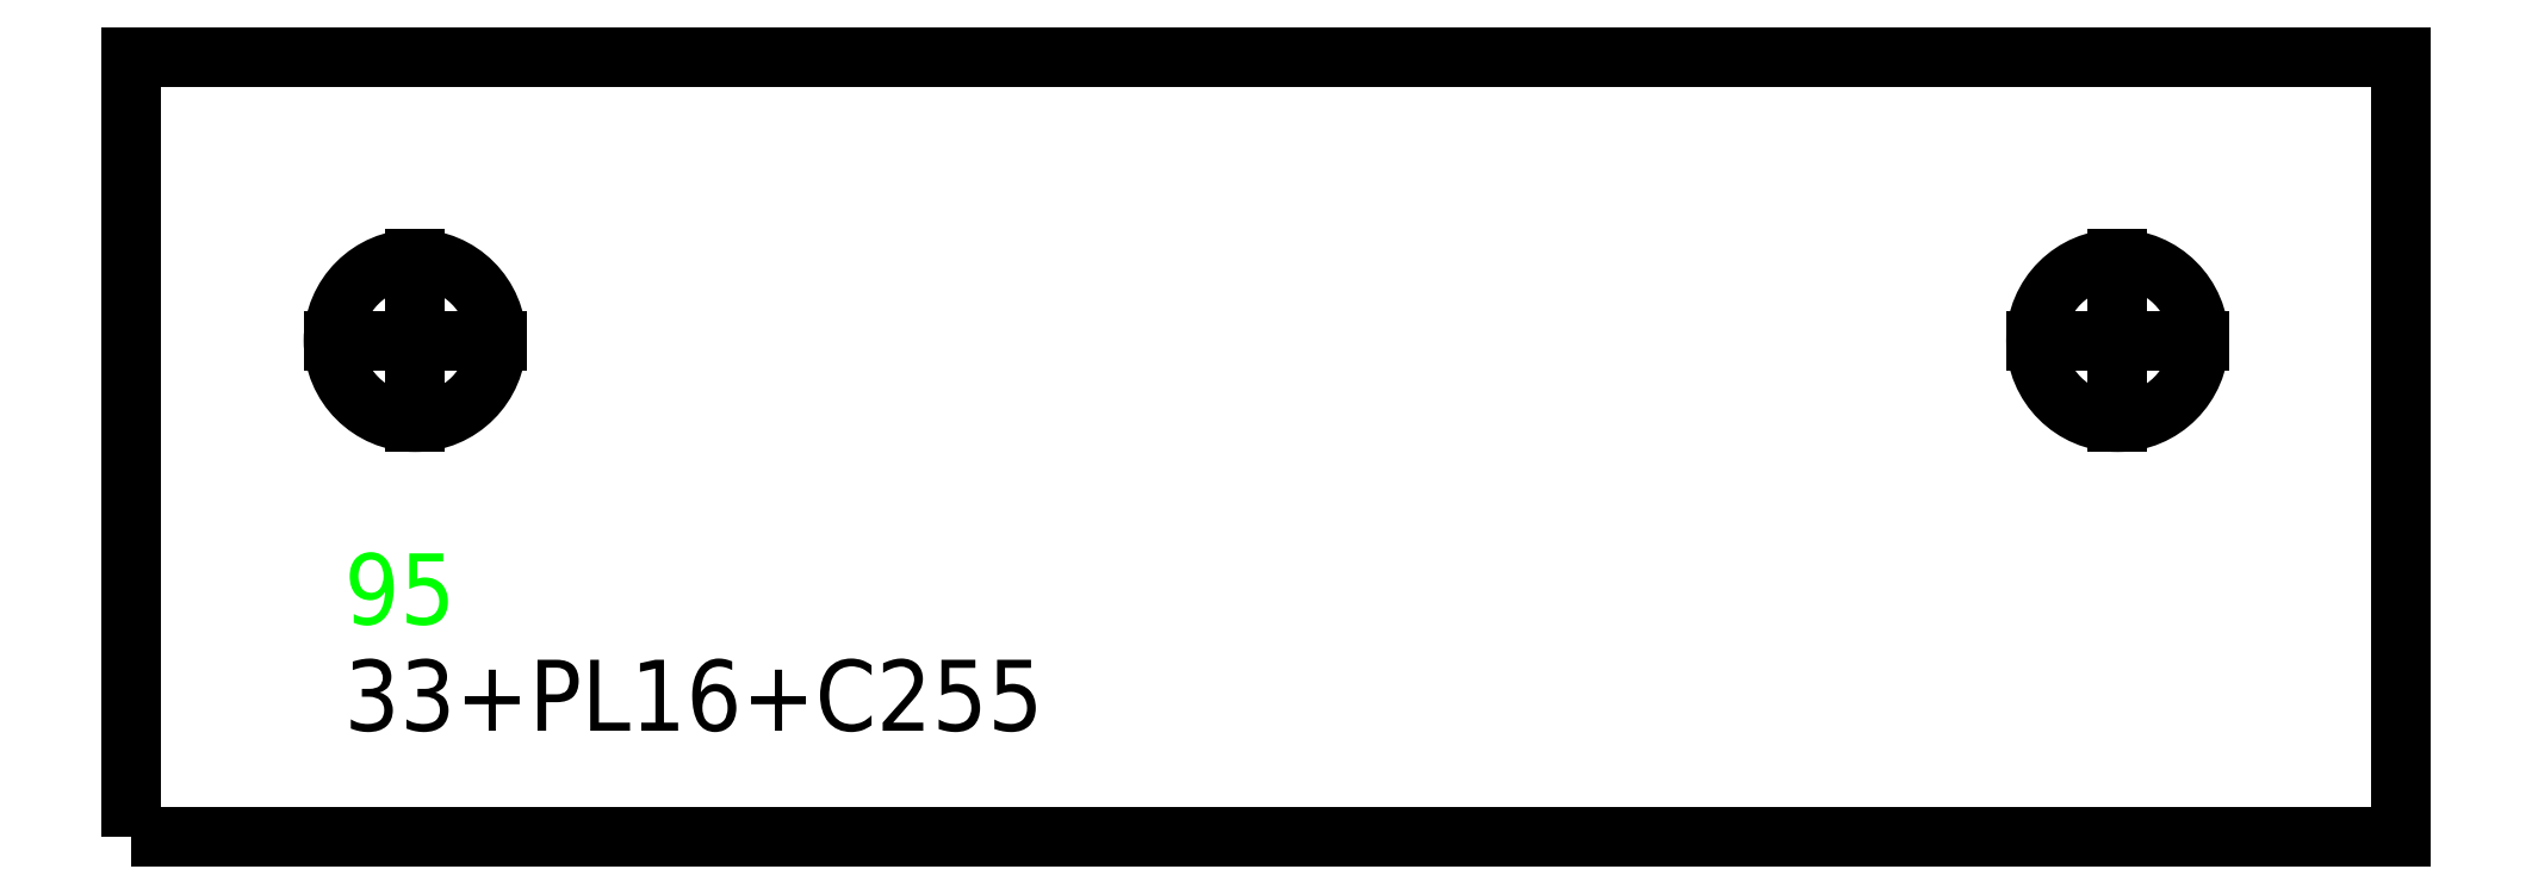
<metadata>
{"format":"dxf","ext":"dxf","renderer":"ezdxf+matplotlib","layout":"modelspace","background":"white","min_lineweight":24,"dpi":150}
</metadata>
<code>
0
SECTION
2
ENTITIES
0
TEXT
8
SCRIBE
10
30
20
30
30
0
40
10
1
95
0
TEXT
8
TEXT
10
30
20
15
30
0
40
10
1
33+PL16+C255
0
POLYLINE
8
CUT
66
1
10
0
20
0
30
0
70
1
0
VERTEX
8
CUT
10
0
20
0
30
0
42
0
0
VERTEX
8
CUT
10
0
20
110
30
0
42
0
0
VERTEX
8
CUT
10
320
20
110
30
0
42
0
0
VERTEX
8
CUT
10
320
20
0
30
0
42
0
0
SEQEND
0
POLYLINE
8
22
66
1
10
0
20
0
30
0
70
1
0
VERTEX
8
22
10
39.99
20
81.5
30
0
42
1
0
VERTEX
8
22
10
39.99
20
58.5
30
0
42
1
0
SEQEND
0
LINE
8
22
39
1
10
28.49
20
70
30
0
11
51.49
21
70
31
0
0
LINE
8
22
39
1
10
39.99
20
58.5
30
0
11
39.99
21
81.5
31
0
0
POLYLINE
8
22
66
1
10
0
20
0
30
0
70
1
0
VERTEX
8
22
10
280
20
81.5
30
0
42
1
0
VERTEX
8
22
10
280
20
58.5
30
0
42
1
0
SEQEND
0
LINE
8
22
39
1
10
268.5
20
70
30
0
11
291.5
21
70
31
0
0
LINE
8
22
39
1
10
280
20
58.5
30
0
11
280
21
81.5
31
0
0
ENDSEC
0
EOF

</code>
